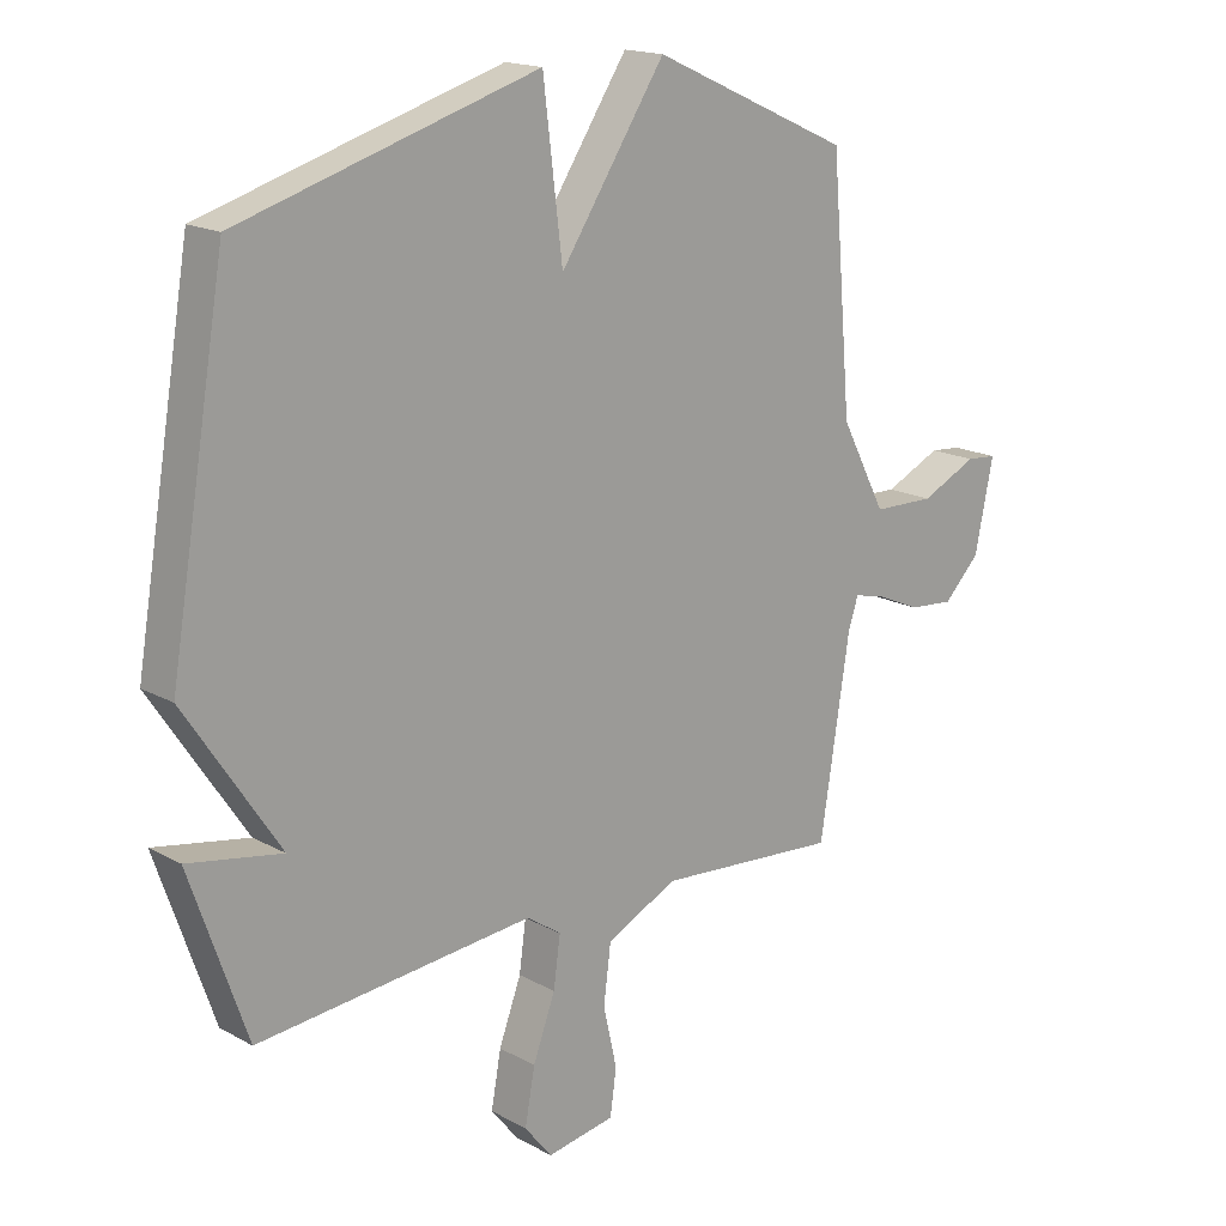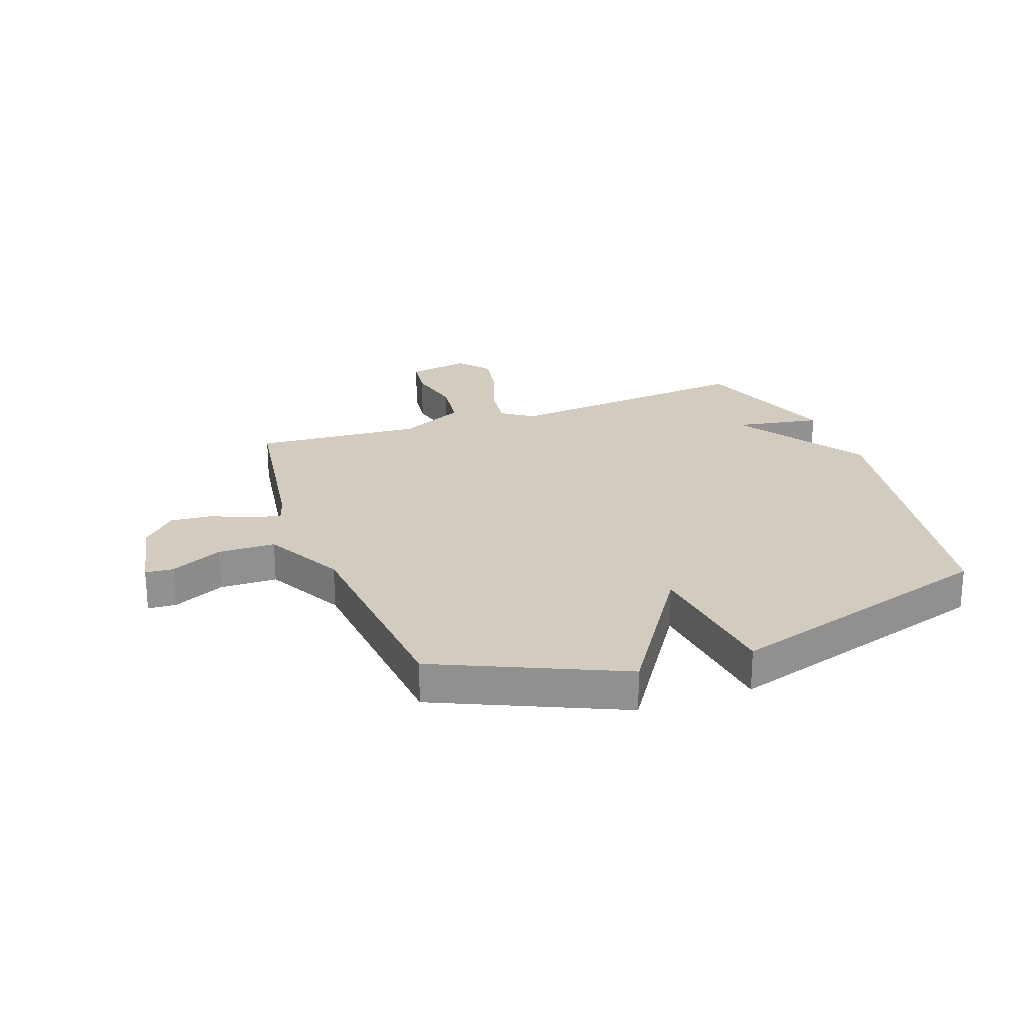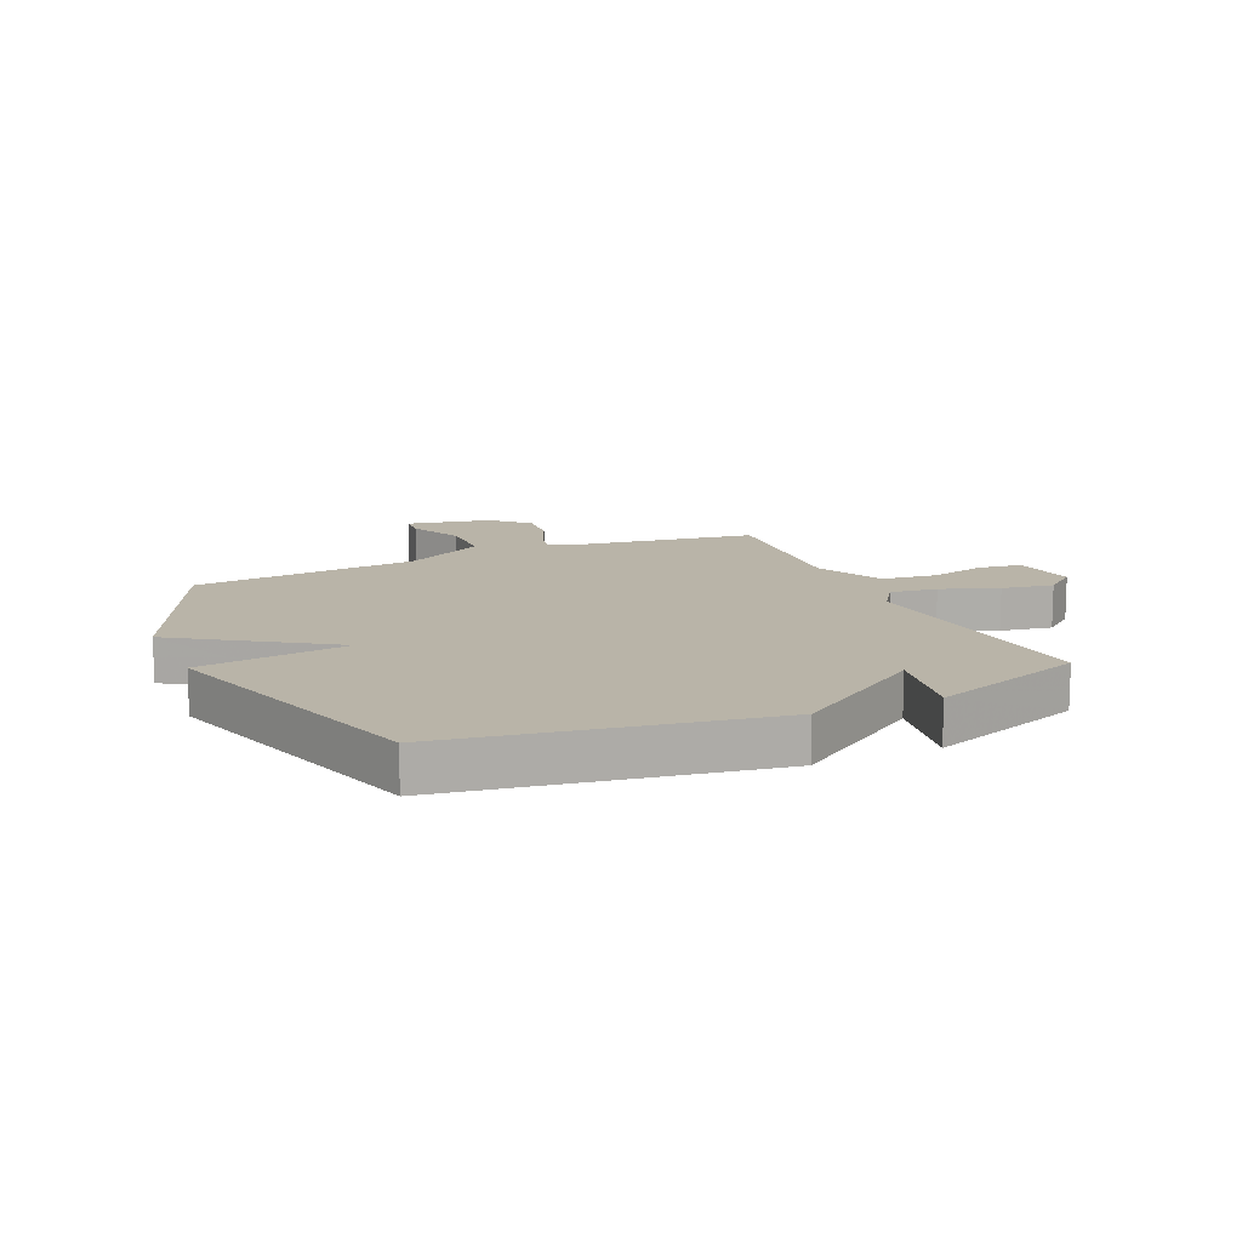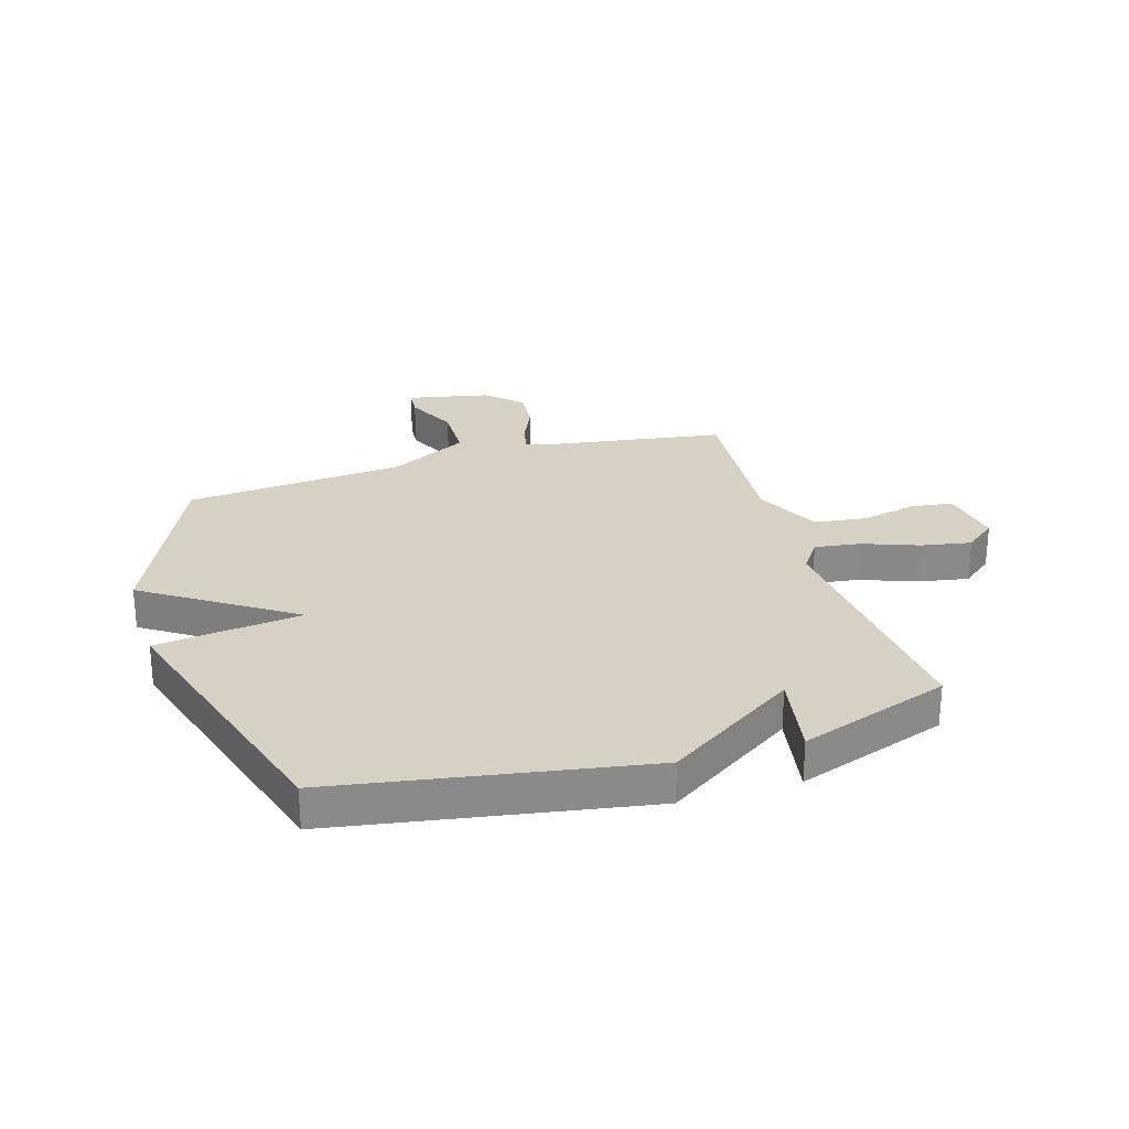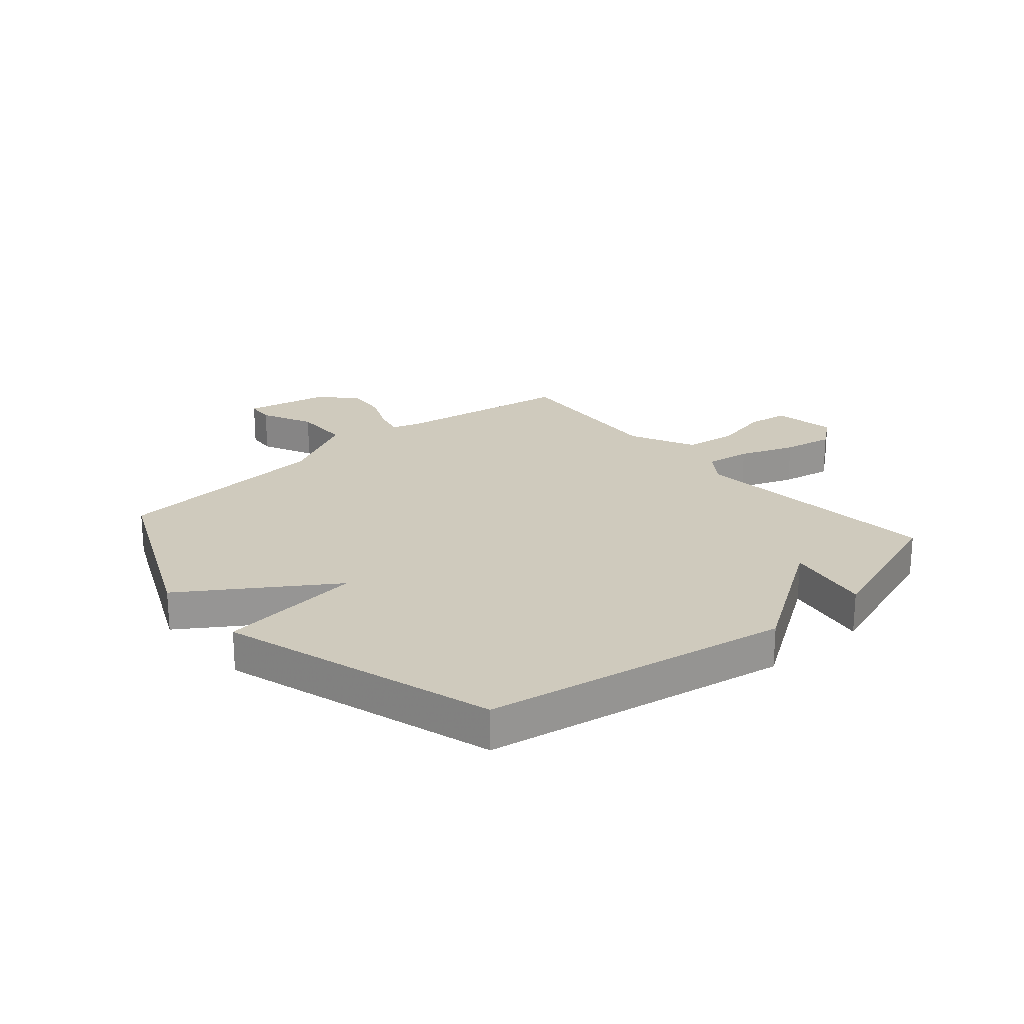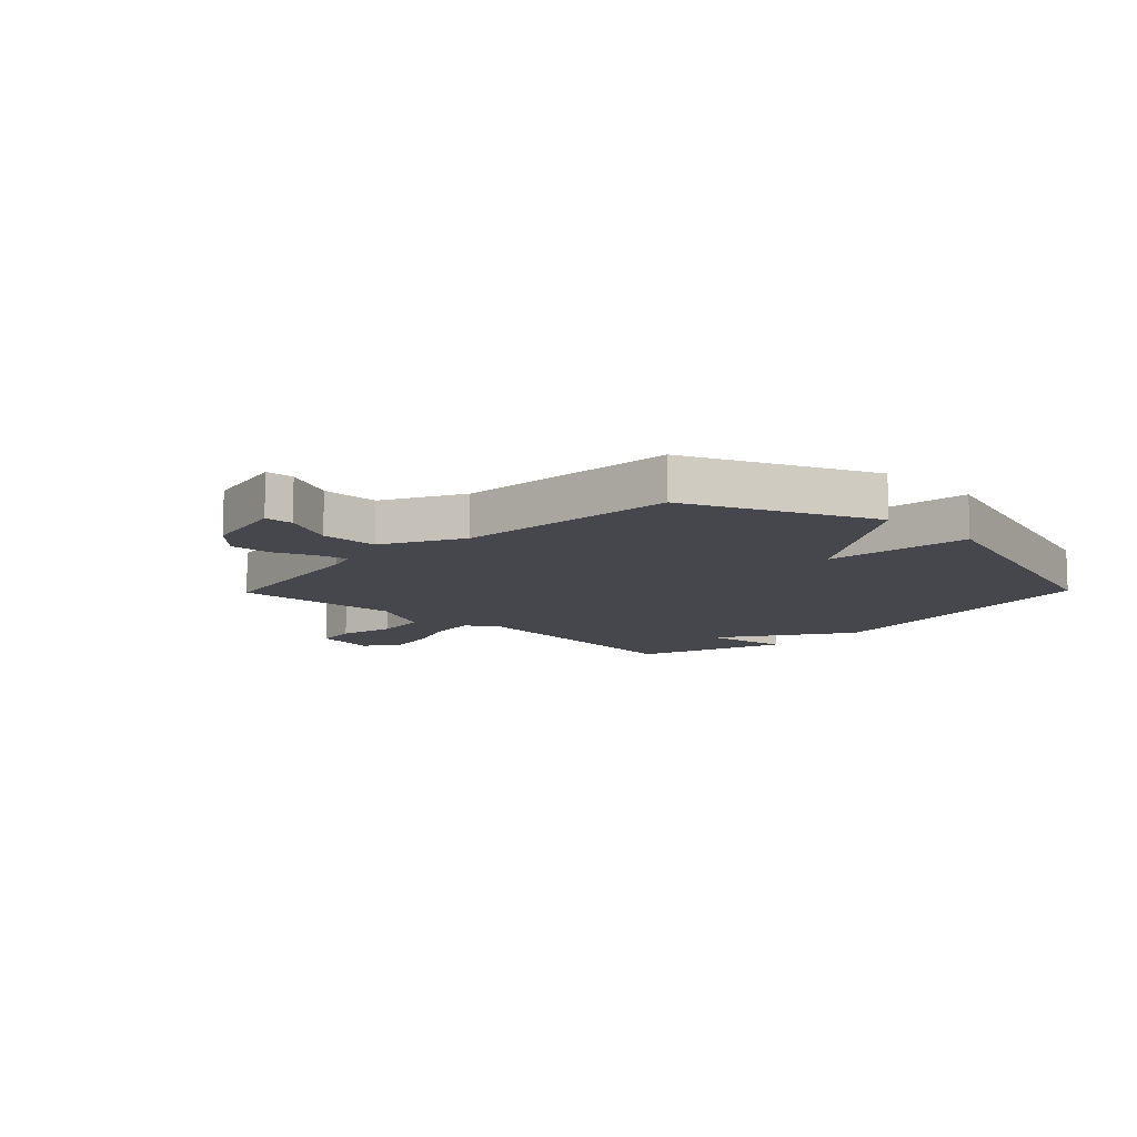
<metadata>
{"format":"obj","ext":"obj","renderer":"f3d","projection":"perspective","resolution":1024,"background":"white","views":[{"elev":17.1,"azim":137.6,"up":"+Z"},{"elev":23.9,"azim":-20.1,"up":"+Y"},{"elev":13.3,"azim":65.9,"up":"+Y"},{"elev":26.9,"azim":73.1,"up":"+Y"},{"elev":22.8,"azim":49.2,"up":"+Y"},{"elev":-10.9,"azim":-44.2,"up":"+Y"}]}
</metadata>
<code>
v -0.5 0.07 0.5
v -0.18 0.07 0.645
v -0.011 0.07 0.39
v 0.02 0.07 0.645
v 0.5 0.07 0.5
v 0.591 0.07 -0.037
v 0.44 0.07 -0.264
v 0.591 0.07 -0.237
v 0.5 0.07 -0.5
v 0.055 0.07 -0.458
v 0 0.07 -0.496
v 0.011 0.07 -0.576
v 0.047 0.07 -0.673
v 0.063 0.07 -0.761
v 0.019 0.07 -0.816
v -0.091 0.07 -0.797
v -0.101 0.07 -0.724
v -0.079 0.07 -0.627
v -0.091 0.07 -0.534
v -0.206 0.07 -0.478
v -0.5 0.07 -0.5
v -0.548 0.07 -0.191
v -0.564 0.07 -0.142
v -0.615 0.07 -0.154
v -0.685 0.07 -0.185
v -0.758 0.07 -0.191
v -0.816 0.07 -0.132
v -0.846 0.07 0.013
v -0.797 0.07 0.017
v -0.706 0.07 -0.026
v -0.606 0.07 -0.024
v -0.533 0.07 0.115
v -0.5 0 0.5
v -0.18 0 0.645
v -0.011 0 0.39
v 0.02 0 0.645
v 0.5 0 0.5
v 0.591 0 -0.037
v 0.44 0 -0.264
v 0.591 0 -0.237
v 0.5 0 -0.5
v 0.055 0 -0.458
v 0 0 -0.496
v 0.011 0 -0.576
v 0.047 0 -0.673
v 0.063 0 -0.761
v 0.019 0 -0.816
v -0.091 0 -0.797
v -0.101 0 -0.724
v -0.079 0 -0.627
v -0.091 0 -0.534
v -0.206 0 -0.478
v -0.5 0 -0.5
v -0.548 0 -0.191
v -0.564 0 -0.142
v -0.615 0 -0.154
v -0.685 0 -0.185
v -0.758 0 -0.191
v -0.816 0 -0.132
v -0.846 0 0.013
v -0.797 0 0.017
v -0.706 0 -0.026
v -0.606 0 -0.024
v -0.533 0 0.115
f 28 29 30
f 27 28 30
f 26 27 30
f 25 26 30
f 24 25 30
f 23 24 30 31
f 20 21 22
f 19 20 22 23
f 16 17 18
f 15 16 18
f 14 15 18
f 13 14 18
f 12 13 18
f 11 12 18 19
f 23 31 32
f 19 23 32
f 11 19 32
f 10 11 32
f 5 6 7
f 4 5 7
f 3 4 7
f 1 2 3
f 32 1 3
f 10 32 3
f 9 10 3
f 7 8 9
f 3 7 9
f 62 61 60
f 62 60 59
f 62 59 58
f 62 58 57
f 62 57 56
f 63 62 56 55
f 54 53 52
f 55 54 52 51
f 50 49 48
f 50 48 47
f 50 47 46
f 50 46 45
f 50 45 44
f 51 50 44 43
f 64 63 55
f 64 55 51
f 64 51 43
f 64 43 42
f 39 38 37
f 39 37 36
f 39 36 35
f 35 34 33
f 35 33 64
f 35 64 42
f 35 42 41
f 41 40 39
f 41 39 35
f 1 33 34 2
f 2 34 35 3
f 3 35 36 4
f 4 36 37 5
f 5 37 38 6
f 6 38 39 7
f 7 39 40 8
f 8 40 41 9
f 9 41 42 10
f 10 42 43 11
f 11 43 44 12
f 12 44 45 13
f 13 45 46 14
f 14 46 47 15
f 15 47 48 16
f 16 48 49 17
f 17 49 50 18
f 18 50 51 19
f 19 51 52 20
f 20 52 53 21
f 21 53 54 22
f 22 54 55 23
f 23 55 56 24
f 24 56 57 25
f 25 57 58 26
f 26 58 59 27
f 27 59 60 28
f 28 60 61 29
f 29 61 62 30
f 30 62 63 31
f 31 63 64 32
f 32 64 33 1

</code>
